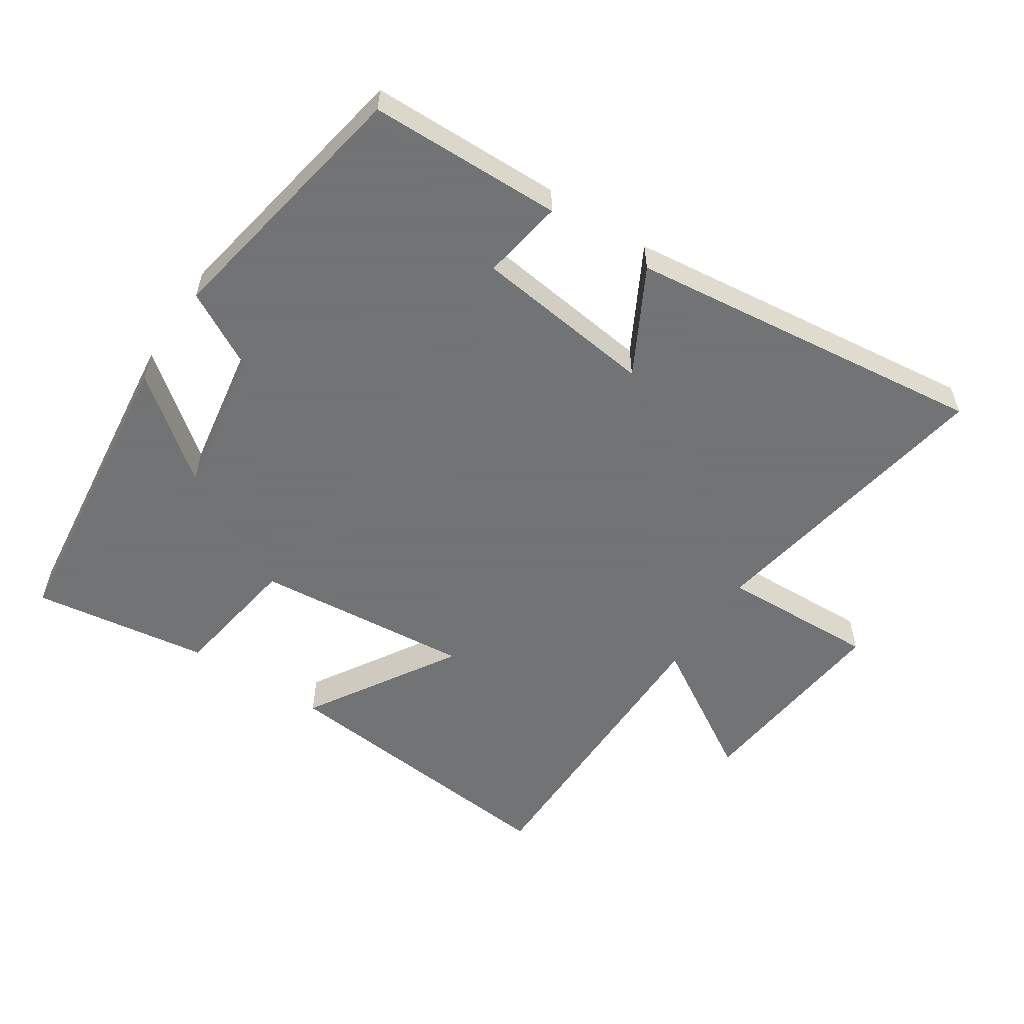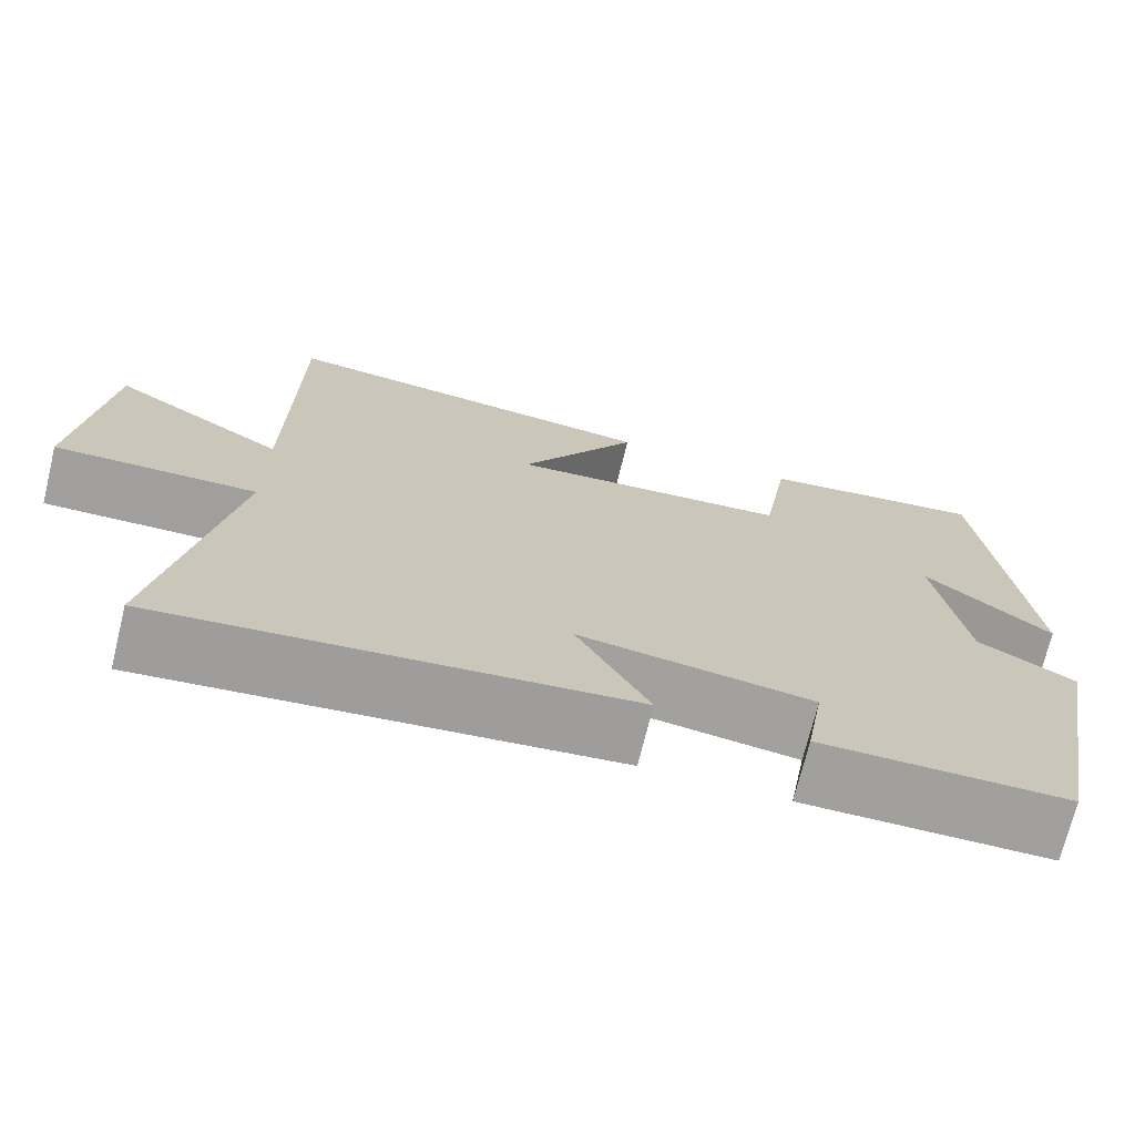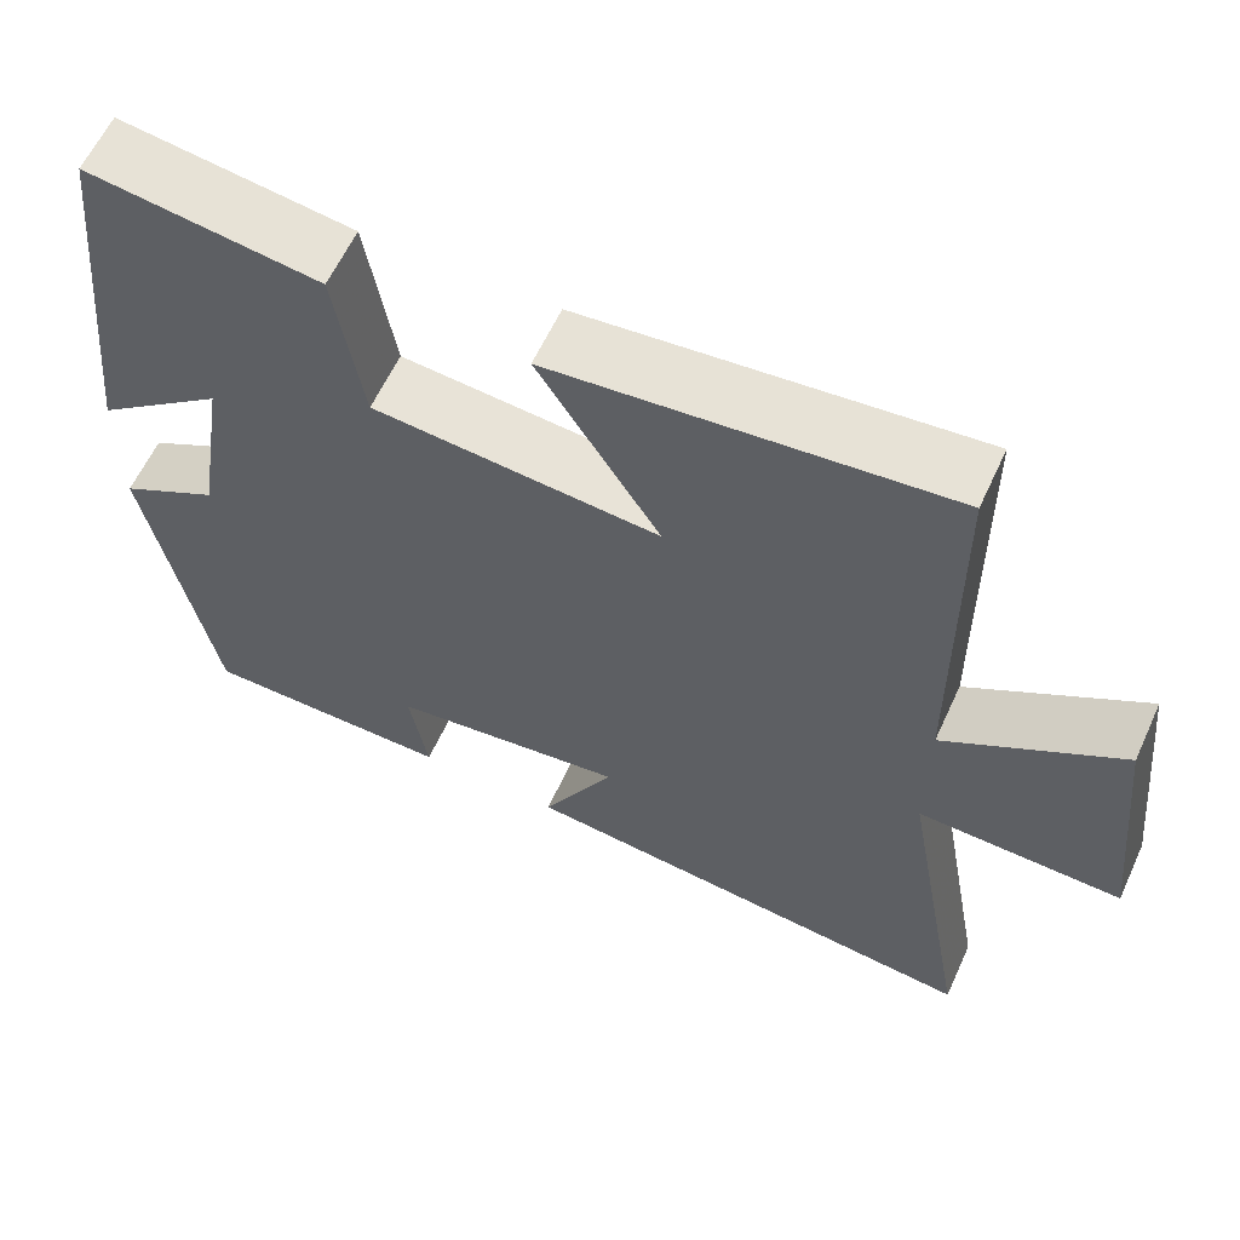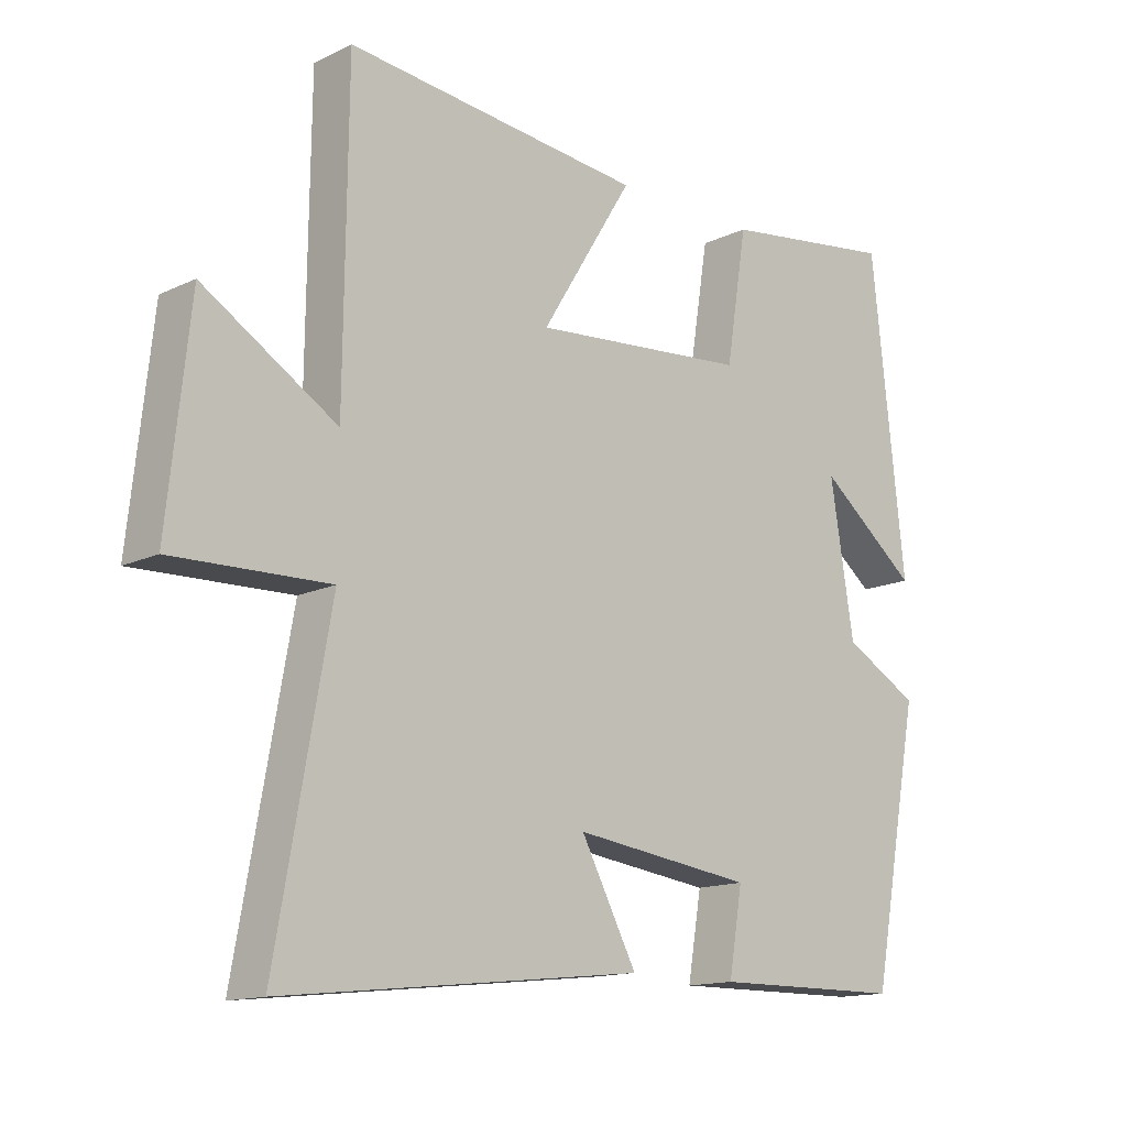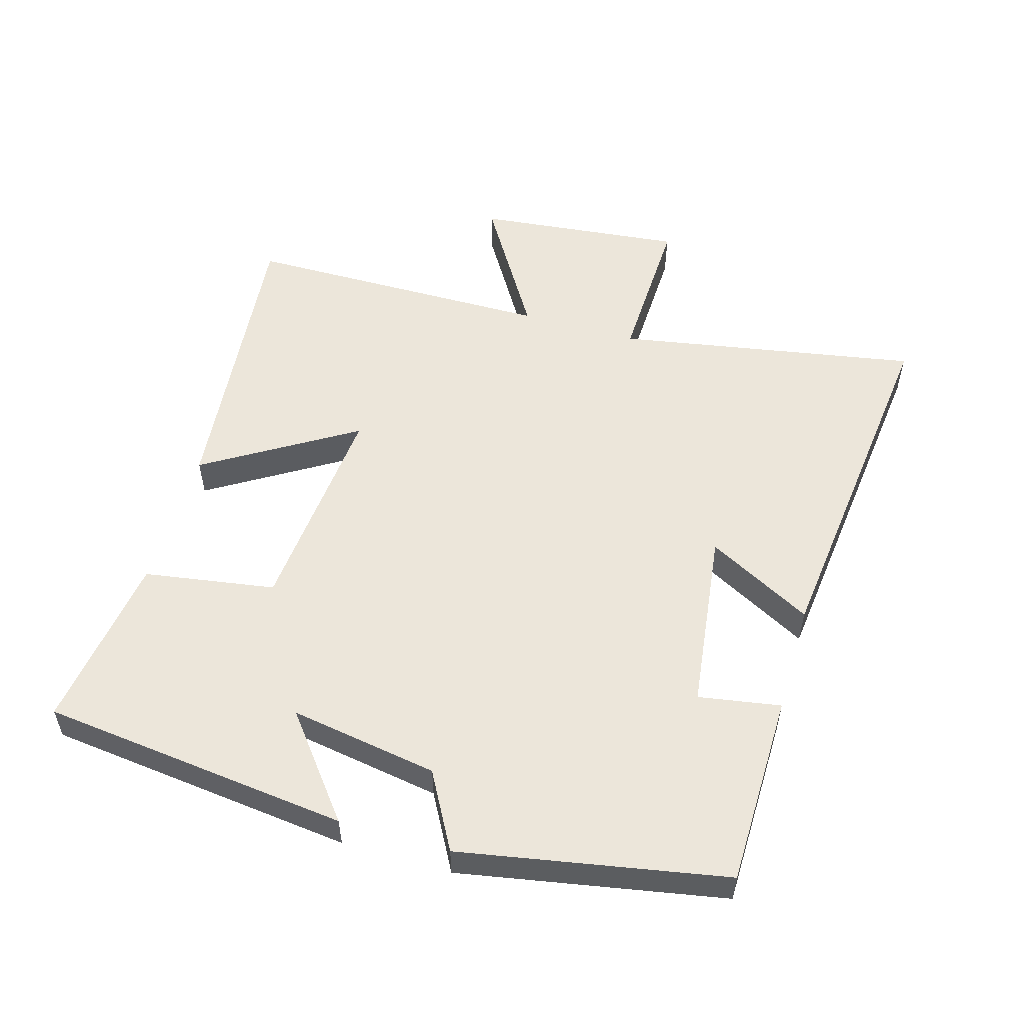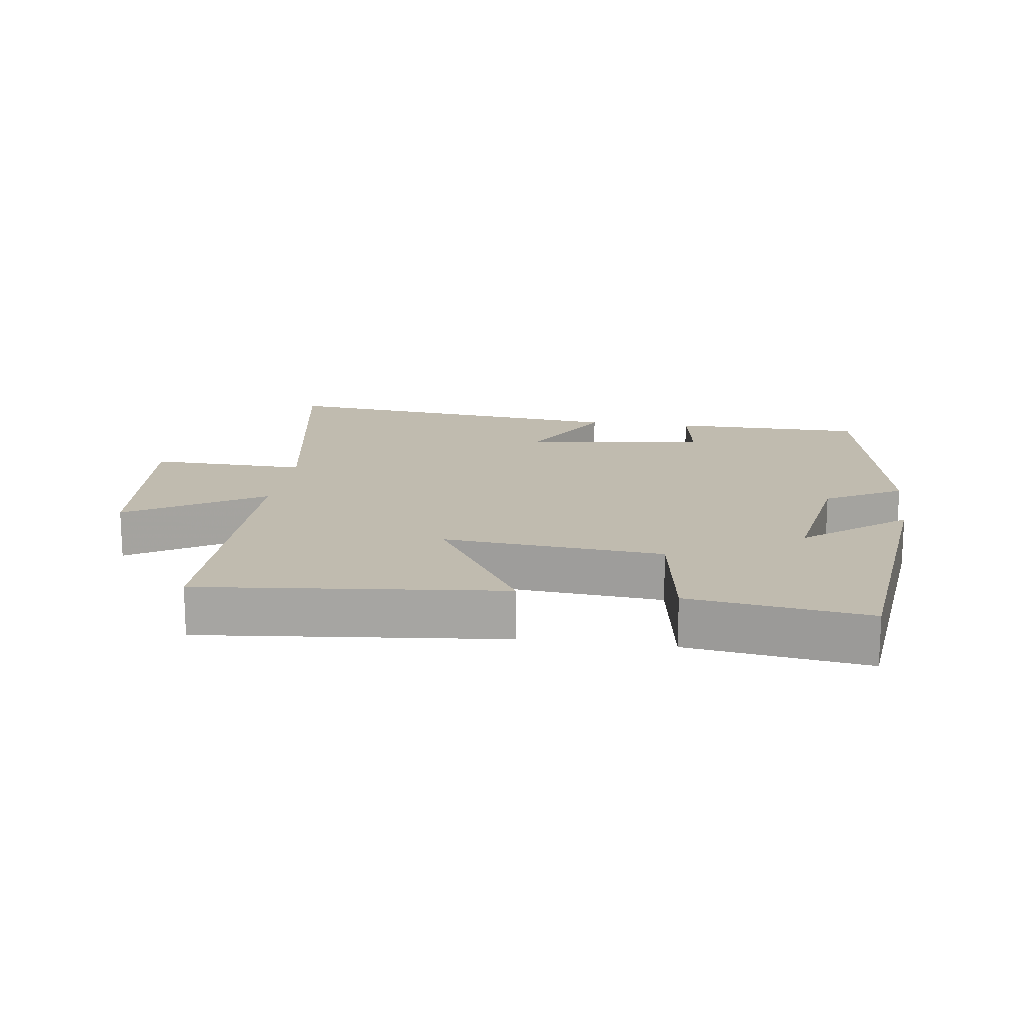
<metadata>
{"format":"obj","ext":"obj","renderer":"f3d","projection":"perspective","resolution":1024,"background":"white","views":[{"elev":-55.7,"azim":147.0,"up":"+Y"},{"elev":-71.6,"azim":-13.8,"up":"+Z"},{"elev":61.1,"azim":-155.3,"up":"+Z"},{"elev":-14.2,"azim":-43.8,"up":"+Z"},{"elev":54.3,"azim":106.4,"up":"+Y"},{"elev":16.0,"azim":8.1,"up":"+Y"}]}
</metadata>
<code>
v 0.449 0.07 0.537
v 0.5 0.07 0.071
v 0.349 0.07 0.191
v 0.385 0.07 -0.033
v 0.5 0.07 -0.097
v 0.425 0.07 -0.497
v 0.133 0.07 -0.5
v 0.154 0.07 -0.376
v -0.12 0.07 -0.34
v -0.035 0.07 -0.5
v -0.582 0.07 -0.56
v -0.5 0.07 -0.104
v -0.737 0.07 -0.111
v -0.703 0.07 0.203
v -0.5 0.07 0.078
v -0.495 0.07 0.547
v -0.041 0.07 0.5
v -0.181 0.07 0.274
v 0.149 0.07 0.302
v 0.181 0.07 0.5
v 0.449 0 0.537
v 0.5 0 0.071
v 0.349 0 0.191
v 0.385 0 -0.033
v 0.5 0 -0.097
v 0.425 0 -0.497
v 0.133 0 -0.5
v 0.154 0 -0.376
v -0.12 0 -0.34
v -0.035 0 -0.5
v -0.582 0 -0.56
v -0.5 0 -0.104
v -0.737 0 -0.111
v -0.703 0 0.203
v -0.5 0 0.078
v -0.495 0 0.547
v -0.041 0 0.5
v -0.181 0 0.274
v 0.149 0 0.302
v 0.181 0 0.5
f 19 20 1
f 15 16 17 18
f 15 18 19
f 12 13 14 15
f 12 15 19
f 9 10 11 12
f 8 9 12 19
f 5 6 7 8
f 4 5 8
f 3 4 8 19
f 1 2 3
f 1 3 19
f 21 40 39
f 38 37 36 35
f 39 38 35
f 35 34 33 32
f 39 35 32
f 32 31 30 29
f 39 32 29 28
f 28 27 26 25
f 28 25 24
f 39 28 24 23
f 23 22 21
f 39 23 21
f 1 21 22 2
f 2 22 23 3
f 3 23 24 4
f 4 24 25 5
f 5 25 26 6
f 6 26 27 7
f 7 27 28 8
f 8 28 29 9
f 9 29 30 10
f 10 30 31 11
f 11 31 32 12
f 12 32 33 13
f 13 33 34 14
f 14 34 35 15
f 15 35 36 16
f 16 36 37 17
f 17 37 38 18
f 18 38 39 19
f 19 39 40 20
f 20 40 21 1

</code>
